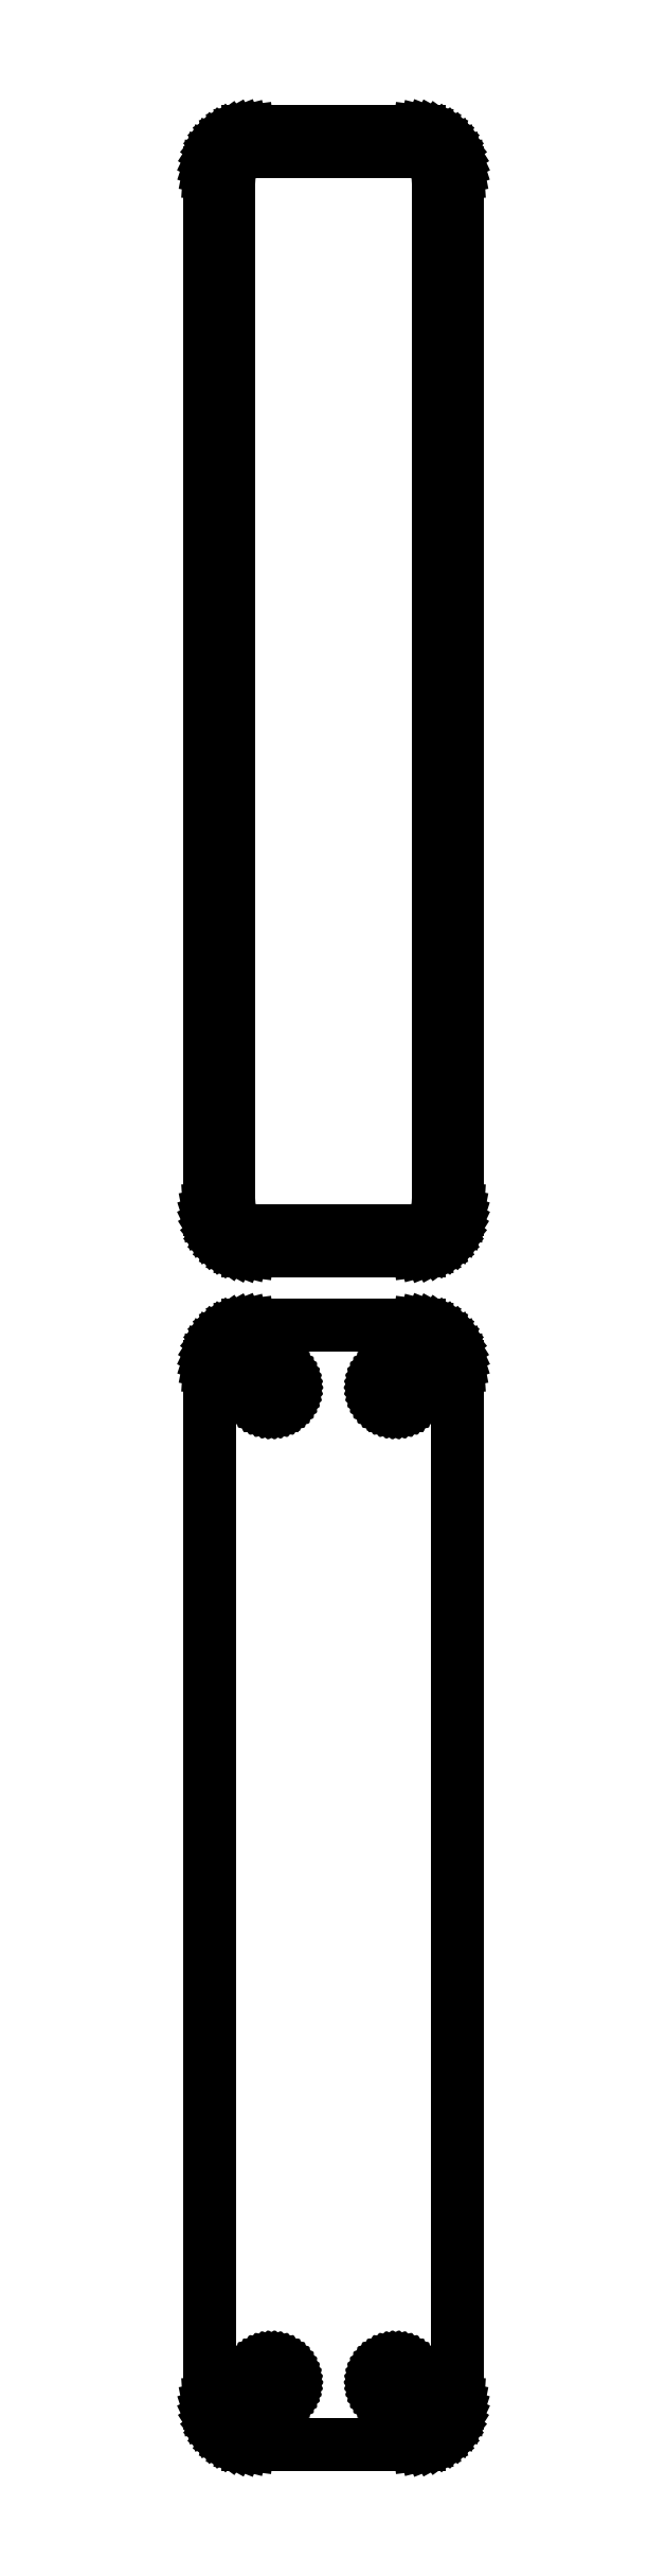
<metadata>
{"format":"dxf","ext":"dxf","renderer":"ezdxf+matplotlib","layout":"modelspace","background":"white","min_lineweight":24,"dpi":150}
</metadata>
<code>
0
SECTION
2
ENTITIES
0
LINE
8
0
10
10.94
20
364.6
11
11.55
21
364.7
0
LINE
8
0
10
11.55
20
364.7
11
12.13
21
365
0
LINE
8
0
10
12.13
20
365
11
12.68
21
365.3
0
LINE
8
0
10
12.68
20
365.3
11
13.19
21
365.6
0
LINE
8
0
10
13.19
20
365.6
11
13.64
21
366.1
0
LINE
8
0
10
13.64
20
366.1
11
14.05
21
366.6
0
LINE
8
0
10
14.05
20
366.6
11
14.38
21
367.1
0
LINE
8
0
10
14.38
20
367.1
11
14.65
21
367.7
0
LINE
8
0
10
14.65
20
367.7
11
14.84
21
368.3
0
LINE
8
0
10
14.84
20
368.3
11
14.96
21
368.9
0
LINE
8
0
10
14.96
20
368.9
11
15
21
369.5
0
LINE
8
0
10
15
20
369.5
11
15
21
494.5
0
LINE
8
0
10
15
20
494.5
11
14.96
21
495.1
0
LINE
8
0
10
14.96
20
495.1
11
14.84
21
495.7
0
LINE
8
0
10
14.84
20
495.7
11
14.65
21
496.3
0
LINE
8
0
10
14.65
20
496.3
11
14.38
21
496.9
0
LINE
8
0
10
14.38
20
496.9
11
14.05
21
497.4
0
LINE
8
0
10
14.05
20
497.4
11
13.64
21
497.9
0
LINE
8
0
10
13.64
20
497.9
11
13.19
21
498.4
0
LINE
8
0
10
13.19
20
498.4
11
12.68
21
498.7
0
LINE
8
0
10
12.68
20
498.7
11
12.13
21
499
0
LINE
8
0
10
12.13
20
499
11
11.55
21
499.3
0
LINE
8
0
10
11.55
20
499.3
11
10.94
21
499.4
0
LINE
8
0
10
10.94
20
499.4
11
10.31
21
499.5
0
LINE
8
0
10
10.31
20
499.5
11
-10.31
21
499.5
0
LINE
8
0
10
-10.31
20
499.5
11
-10.94
21
499.4
0
LINE
8
0
10
-10.94
20
499.4
11
-11.55
21
499.3
0
LINE
8
0
10
-11.55
20
499.3
11
-12.13
21
499
0
LINE
8
0
10
-12.13
20
499
11
-12.68
21
498.7
0
LINE
8
0
10
-12.68
20
498.7
11
-13.19
21
498.4
0
LINE
8
0
10
-13.19
20
498.4
11
-13.64
21
497.9
0
LINE
8
0
10
-13.64
20
497.9
11
-14.05
21
497.4
0
LINE
8
0
10
-14.05
20
497.4
11
-14.38
21
496.9
0
LINE
8
0
10
-14.38
20
496.9
11
-14.65
21
496.3
0
LINE
8
0
10
-14.65
20
496.3
11
-14.84
21
495.7
0
LINE
8
0
10
-14.84
20
495.7
11
-14.96
21
495.1
0
LINE
8
0
10
-14.96
20
495.1
11
-15
21
494.5
0
LINE
8
0
10
-15
20
494.5
11
-15
21
369.5
0
LINE
8
0
10
-15
20
369.5
11
-14.96
21
368.9
0
LINE
8
0
10
-14.96
20
368.9
11
-14.84
21
368.3
0
LINE
8
0
10
-14.84
20
368.3
11
-14.65
21
367.7
0
LINE
8
0
10
-14.65
20
367.7
11
-14.38
21
367.1
0
LINE
8
0
10
-14.38
20
367.1
11
-14.05
21
366.6
0
LINE
8
0
10
-14.05
20
366.6
11
-13.64
21
366.1
0
LINE
8
0
10
-13.64
20
366.1
11
-13.19
21
365.6
0
LINE
8
0
10
-13.19
20
365.6
11
-12.68
21
365.3
0
LINE
8
0
10
-12.68
20
365.3
11
-12.13
21
365
0
LINE
8
0
10
-12.13
20
365
11
-11.55
21
364.7
0
LINE
8
0
10
-11.55
20
364.7
11
-10.94
21
364.6
0
LINE
8
0
10
-10.94
20
364.6
11
-10.31
21
364.5
0
LINE
8
0
10
-10.31
20
364.5
11
10.31
21
364.5
0
LINE
8
0
10
10.31
20
364.5
11
10.94
21
364.6
0
LINE
8
0
10
-9.695
20
366.9
11
-10.08
21
366.9
0
LINE
8
0
10
-10.08
20
366.9
11
-10.46
21
367
0
LINE
8
0
10
-10.46
20
367
11
-10.83
21
367.2
0
LINE
8
0
10
-10.83
20
367.2
11
-11.17
21
367.4
0
LINE
8
0
10
-11.17
20
367.4
11
-11.48
21
367.6
0
LINE
8
0
10
-11.48
20
367.6
11
-11.77
21
367.9
0
LINE
8
0
10
-11.77
20
367.9
11
-12.02
21
368.2
0
LINE
8
0
10
-12.02
20
368.2
11
-12.23
21
368.5
0
LINE
8
0
10
-12.23
20
368.5
11
-12.39
21
368.9
0
LINE
8
0
10
-12.39
20
368.9
11
-12.52
21
369.2
0
LINE
8
0
10
-12.52
20
369.2
11
-12.59
21
369.6
0
LINE
8
0
10
-12.59
20
369.6
11
-12.61
21
370
0
LINE
8
0
10
-12.61
20
370
11
-12.61
21
494
0
LINE
8
0
10
-12.61
20
494
11
-12.59
21
494.4
0
LINE
8
0
10
-12.59
20
494.4
11
-12.52
21
494.8
0
LINE
8
0
10
-12.52
20
494.8
11
-12.39
21
495.1
0
LINE
8
0
10
-12.39
20
495.1
11
-12.23
21
495.5
0
LINE
8
0
10
-12.23
20
495.5
11
-12.02
21
495.8
0
LINE
8
0
10
-12.02
20
495.8
11
-11.77
21
496.1
0
LINE
8
0
10
-11.77
20
496.1
11
-11.48
21
496.4
0
LINE
8
0
10
-11.48
20
496.4
11
-11.17
21
496.6
0
LINE
8
0
10
-11.17
20
496.6
11
-10.83
21
496.8
0
LINE
8
0
10
-10.83
20
496.8
11
-10.46
21
497
0
LINE
8
0
10
-10.46
20
497
11
-10.08
21
497.1
0
LINE
8
0
10
-10.08
20
497.1
11
-9.695
21
497.1
0
LINE
8
0
10
-9.695
20
497.1
11
9.695
21
497.1
0
LINE
8
0
10
9.695
20
497.1
11
10.08
21
497.1
0
LINE
8
0
10
10.08
20
497.1
11
10.46
21
497
0
LINE
8
0
10
10.46
20
497
11
10.83
21
496.8
0
LINE
8
0
10
10.83
20
496.8
11
11.17
21
496.6
0
LINE
8
0
10
11.17
20
496.6
11
11.48
21
496.4
0
LINE
8
0
10
11.48
20
496.4
11
11.77
21
496.1
0
LINE
8
0
10
11.77
20
496.1
11
12.02
21
495.8
0
LINE
8
0
10
12.02
20
495.8
11
12.23
21
495.5
0
LINE
8
0
10
12.23
20
495.5
11
12.39
21
495.1
0
LINE
8
0
10
12.39
20
495.1
11
12.52
21
494.8
0
LINE
8
0
10
12.52
20
494.8
11
12.59
21
494.4
0
LINE
8
0
10
12.59
20
494.4
11
12.61
21
494
0
LINE
8
0
10
12.61
20
494
11
12.61
21
370
0
LINE
8
0
10
12.61
20
370
11
12.59
21
369.6
0
LINE
8
0
10
12.59
20
369.6
11
12.52
21
369.2
0
LINE
8
0
10
12.52
20
369.2
11
12.39
21
368.9
0
LINE
8
0
10
12.39
20
368.9
11
12.23
21
368.5
0
LINE
8
0
10
12.23
20
368.5
11
12.02
21
368.2
0
LINE
8
0
10
12.02
20
368.2
11
11.77
21
367.9
0
LINE
8
0
10
11.77
20
367.9
11
11.48
21
367.6
0
LINE
8
0
10
11.48
20
367.6
11
11.17
21
367.4
0
LINE
8
0
10
11.17
20
367.4
11
10.83
21
367.2
0
LINE
8
0
10
10.83
20
367.2
11
10.46
21
367
0
LINE
8
0
10
10.46
20
367
11
10.08
21
366.9
0
LINE
8
0
10
10.08
20
366.9
11
9.695
21
366.9
0
LINE
8
0
10
9.695
20
366.9
11
-9.695
21
366.9
0
LINE
8
0
10
10.94
20
220.6
11
11.55
21
220.7
0
LINE
8
0
10
11.55
20
220.7
11
12.13
21
221
0
LINE
8
0
10
12.13
20
221
11
12.68
21
221.3
0
LINE
8
0
10
12.68
20
221.3
11
13.19
21
221.6
0
LINE
8
0
10
13.19
20
221.6
11
13.64
21
222.1
0
LINE
8
0
10
13.64
20
222.1
11
14.05
21
222.6
0
LINE
8
0
10
14.05
20
222.6
11
14.38
21
223.1
0
LINE
8
0
10
14.38
20
223.1
11
14.65
21
223.7
0
LINE
8
0
10
14.65
20
223.7
11
14.84
21
224.3
0
LINE
8
0
10
14.84
20
224.3
11
14.96
21
224.9
0
LINE
8
0
10
14.96
20
224.9
11
15
21
225.5
0
LINE
8
0
10
15
20
225.5
11
15
21
350.5
0
LINE
8
0
10
15
20
350.5
11
14.96
21
351.1
0
LINE
8
0
10
14.96
20
351.1
11
14.84
21
351.7
0
LINE
8
0
10
14.84
20
351.7
11
14.65
21
352.3
0
LINE
8
0
10
14.65
20
352.3
11
14.38
21
352.9
0
LINE
8
0
10
14.38
20
352.9
11
14.05
21
353.4
0
LINE
8
0
10
14.05
20
353.4
11
13.64
21
353.9
0
LINE
8
0
10
13.64
20
353.9
11
13.19
21
354.4
0
LINE
8
0
10
13.19
20
354.4
11
12.68
21
354.7
0
LINE
8
0
10
12.68
20
354.7
11
12.13
21
355
0
LINE
8
0
10
12.13
20
355
11
11.55
21
355.3
0
LINE
8
0
10
11.55
20
355.3
11
10.94
21
355.4
0
LINE
8
0
10
10.94
20
355.4
11
10.31
21
355.5
0
LINE
8
0
10
10.31
20
355.5
11
-10.31
21
355.5
0
LINE
8
0
10
-10.31
20
355.5
11
-10.94
21
355.4
0
LINE
8
0
10
-10.94
20
355.4
11
-11.55
21
355.3
0
LINE
8
0
10
-11.55
20
355.3
11
-12.13
21
355
0
LINE
8
0
10
-12.13
20
355
11
-12.68
21
354.7
0
LINE
8
0
10
-12.68
20
354.7
11
-13.19
21
354.4
0
LINE
8
0
10
-13.19
20
354.4
11
-13.64
21
353.9
0
LINE
8
0
10
-13.64
20
353.9
11
-14.05
21
353.4
0
LINE
8
0
10
-14.05
20
353.4
11
-14.38
21
352.9
0
LINE
8
0
10
-14.38
20
352.9
11
-14.65
21
352.3
0
LINE
8
0
10
-14.65
20
352.3
11
-14.84
21
351.7
0
LINE
8
0
10
-14.84
20
351.7
11
-14.96
21
351.1
0
LINE
8
0
10
-14.96
20
351.1
11
-15
21
350.5
0
LINE
8
0
10
-15
20
350.5
11
-15
21
225.5
0
LINE
8
0
10
-15
20
225.5
11
-14.96
21
224.9
0
LINE
8
0
10
-14.96
20
224.9
11
-14.84
21
224.3
0
LINE
8
0
10
-14.84
20
224.3
11
-14.65
21
223.7
0
LINE
8
0
10
-14.65
20
223.7
11
-14.38
21
223.1
0
LINE
8
0
10
-14.38
20
223.1
11
-14.05
21
222.6
0
LINE
8
0
10
-14.05
20
222.6
11
-13.64
21
222.1
0
LINE
8
0
10
-13.64
20
222.1
11
-13.19
21
221.6
0
LINE
8
0
10
-13.19
20
221.6
11
-12.68
21
221.3
0
LINE
8
0
10
-12.68
20
221.3
11
-12.13
21
221
0
LINE
8
0
10
-12.13
20
221
11
-11.55
21
220.7
0
LINE
8
0
10
-11.55
20
220.7
11
-10.94
21
220.6
0
LINE
8
0
10
-10.94
20
220.6
11
-10.31
21
220.5
0
LINE
8
0
10
-10.31
20
220.5
11
10.31
21
220.5
0
LINE
8
0
10
10.31
20
220.5
11
10.94
21
220.6
0
LINE
8
0
10
7.366
20
345.9
11
7.1
21
345.9
0
LINE
8
0
10
7.1
20
345.9
11
6.84
21
346
0
LINE
8
0
10
6.84
20
346
11
6.591
21
346.1
0
LINE
8
0
10
6.591
20
346.1
11
6.356
21
346.2
0
LINE
8
0
10
6.356
20
346.2
11
6.139
21
346.4
0
LINE
8
0
10
6.139
20
346.4
11
5.943
21
346.5
0
LINE
8
0
10
5.943
20
346.5
11
5.773
21
346.7
0
LINE
8
0
10
5.773
20
346.7
11
5.629
21
347
0
LINE
8
0
10
5.629
20
347
11
5.515
21
347.2
0
LINE
8
0
10
5.515
20
347.2
11
5.432
21
347.5
0
LINE
8
0
10
5.432
20
347.5
11
5.382
21
347.7
0
LINE
8
0
10
5.382
20
347.7
11
5.365
21
348
0
LINE
8
0
10
5.365
20
348
11
5.382
21
348.3
0
LINE
8
0
10
5.382
20
348.3
11
5.432
21
348.5
0
LINE
8
0
10
5.432
20
348.5
11
5.515
21
348.8
0
LINE
8
0
10
5.515
20
348.8
11
5.629
21
349
0
LINE
8
0
10
5.629
20
349
11
5.773
21
349.3
0
LINE
8
0
10
5.773
20
349.3
11
5.943
21
349.5
0
LINE
8
0
10
5.943
20
349.5
11
6.139
21
349.6
0
LINE
8
0
10
6.139
20
349.6
11
6.356
21
349.8
0
LINE
8
0
10
6.356
20
349.8
11
6.591
21
349.9
0
LINE
8
0
10
6.591
20
349.9
11
6.84
21
350
0
LINE
8
0
10
6.84
20
350
11
7.1
21
350.1
0
LINE
8
0
10
7.1
20
350.1
11
7.366
21
350.1
0
LINE
8
0
10
7.366
20
350.1
11
7.634
21
350.1
0
LINE
8
0
10
7.634
20
350.1
11
7.9
21
350.1
0
LINE
8
0
10
7.9
20
350.1
11
8.16
21
350
0
LINE
8
0
10
8.16
20
350
11
8.409
21
349.9
0
LINE
8
0
10
8.409
20
349.9
11
8.644
21
349.8
0
LINE
8
0
10
8.644
20
349.8
11
8.861
21
349.6
0
LINE
8
0
10
8.861
20
349.6
11
9.057
21
349.5
0
LINE
8
0
10
9.057
20
349.5
11
9.227
21
349.3
0
LINE
8
0
10
9.227
20
349.3
11
9.371
21
349
0
LINE
8
0
10
9.371
20
349
11
9.485
21
348.8
0
LINE
8
0
10
9.485
20
348.8
11
9.568
21
348.5
0
LINE
8
0
10
9.568
20
348.5
11
9.618
21
348.3
0
LINE
8
0
10
9.618
20
348.3
11
9.635
21
348
0
LINE
8
0
10
9.635
20
348
11
9.618
21
347.7
0
LINE
8
0
10
9.618
20
347.7
11
9.568
21
347.5
0
LINE
8
0
10
9.568
20
347.5
11
9.485
21
347.2
0
LINE
8
0
10
9.485
20
347.2
11
9.371
21
347
0
LINE
8
0
10
9.371
20
347
11
9.227
21
346.7
0
LINE
8
0
10
9.227
20
346.7
11
9.057
21
346.5
0
LINE
8
0
10
9.057
20
346.5
11
8.861
21
346.4
0
LINE
8
0
10
8.861
20
346.4
11
8.644
21
346.2
0
LINE
8
0
10
8.644
20
346.2
11
8.409
21
346.1
0
LINE
8
0
10
8.409
20
346.1
11
8.16
21
346
0
LINE
8
0
10
8.16
20
346
11
7.9
21
345.9
0
LINE
8
0
10
7.9
20
345.9
11
7.634
21
345.9
0
LINE
8
0
10
7.634
20
345.9
11
7.366
21
345.9
0
LINE
8
0
10
-7.634
20
345.9
11
-7.9
21
345.9
0
LINE
8
0
10
-7.9
20
345.9
11
-8.16
21
346
0
LINE
8
0
10
-8.16
20
346
11
-8.409
21
346.1
0
LINE
8
0
10
-8.409
20
346.1
11
-8.644
21
346.2
0
LINE
8
0
10
-8.644
20
346.2
11
-8.861
21
346.4
0
LINE
8
0
10
-8.861
20
346.4
11
-9.057
21
346.5
0
LINE
8
0
10
-9.057
20
346.5
11
-9.227
21
346.7
0
LINE
8
0
10
-9.227
20
346.7
11
-9.371
21
347
0
LINE
8
0
10
-9.371
20
347
11
-9.485
21
347.2
0
LINE
8
0
10
-9.485
20
347.2
11
-9.568
21
347.5
0
LINE
8
0
10
-9.568
20
347.5
11
-9.618
21
347.7
0
LINE
8
0
10
-9.618
20
347.7
11
-9.635
21
348
0
LINE
8
0
10
-9.635
20
348
11
-9.618
21
348.3
0
LINE
8
0
10
-9.618
20
348.3
11
-9.568
21
348.5
0
LINE
8
0
10
-9.568
20
348.5
11
-9.485
21
348.8
0
LINE
8
0
10
-9.485
20
348.8
11
-9.371
21
349
0
LINE
8
0
10
-9.371
20
349
11
-9.227
21
349.3
0
LINE
8
0
10
-9.227
20
349.3
11
-9.057
21
349.5
0
LINE
8
0
10
-9.057
20
349.5
11
-8.861
21
349.6
0
LINE
8
0
10
-8.861
20
349.6
11
-8.644
21
349.8
0
LINE
8
0
10
-8.644
20
349.8
11
-8.409
21
349.9
0
LINE
8
0
10
-8.409
20
349.9
11
-8.16
21
350
0
LINE
8
0
10
-8.16
20
350
11
-7.9
21
350.1
0
LINE
8
0
10
-7.9
20
350.1
11
-7.634
21
350.1
0
LINE
8
0
10
-7.634
20
350.1
11
-7.366
21
350.1
0
LINE
8
0
10
-7.366
20
350.1
11
-7.1
21
350.1
0
LINE
8
0
10
-7.1
20
350.1
11
-6.84
21
350
0
LINE
8
0
10
-6.84
20
350
11
-6.591
21
349.9
0
LINE
8
0
10
-6.591
20
349.9
11
-6.356
21
349.8
0
LINE
8
0
10
-6.356
20
349.8
11
-6.139
21
349.6
0
LINE
8
0
10
-6.139
20
349.6
11
-5.943
21
349.5
0
LINE
8
0
10
-5.943
20
349.5
11
-5.773
21
349.3
0
LINE
8
0
10
-5.773
20
349.3
11
-5.629
21
349
0
LINE
8
0
10
-5.629
20
349
11
-5.515
21
348.8
0
LINE
8
0
10
-5.515
20
348.8
11
-5.432
21
348.5
0
LINE
8
0
10
-5.432
20
348.5
11
-5.382
21
348.3
0
LINE
8
0
10
-5.382
20
348.3
11
-5.365
21
348
0
LINE
8
0
10
-5.365
20
348
11
-5.382
21
347.7
0
LINE
8
0
10
-5.382
20
347.7
11
-5.432
21
347.5
0
LINE
8
0
10
-5.432
20
347.5
11
-5.515
21
347.2
0
LINE
8
0
10
-5.515
20
347.2
11
-5.629
21
347
0
LINE
8
0
10
-5.629
20
347
11
-5.773
21
346.7
0
LINE
8
0
10
-5.773
20
346.7
11
-5.943
21
346.5
0
LINE
8
0
10
-5.943
20
346.5
11
-6.139
21
346.4
0
LINE
8
0
10
-6.139
20
346.4
11
-6.356
21
346.2
0
LINE
8
0
10
-6.356
20
346.2
11
-6.591
21
346.1
0
LINE
8
0
10
-6.591
20
346.1
11
-6.84
21
346
0
LINE
8
0
10
-6.84
20
346
11
-7.1
21
345.9
0
LINE
8
0
10
-7.1
20
345.9
11
-7.366
21
345.9
0
LINE
8
0
10
-7.366
20
345.9
11
-7.634
21
345.9
0
LINE
8
0
10
7.366
20
225.9
11
7.1
21
225.9
0
LINE
8
0
10
7.1
20
225.9
11
6.84
21
226
0
LINE
8
0
10
6.84
20
226
11
6.591
21
226.1
0
LINE
8
0
10
6.591
20
226.1
11
6.356
21
226.2
0
LINE
8
0
10
6.356
20
226.2
11
6.139
21
226.4
0
LINE
8
0
10
6.139
20
226.4
11
5.943
21
226.5
0
LINE
8
0
10
5.943
20
226.5
11
5.773
21
226.7
0
LINE
8
0
10
5.773
20
226.7
11
5.629
21
227
0
LINE
8
0
10
5.629
20
227
11
5.515
21
227.2
0
LINE
8
0
10
5.515
20
227.2
11
5.432
21
227.5
0
LINE
8
0
10
5.432
20
227.5
11
5.382
21
227.7
0
LINE
8
0
10
5.382
20
227.7
11
5.365
21
228
0
LINE
8
0
10
5.365
20
228
11
5.382
21
228.3
0
LINE
8
0
10
5.382
20
228.3
11
5.432
21
228.5
0
LINE
8
0
10
5.432
20
228.5
11
5.515
21
228.8
0
LINE
8
0
10
5.515
20
228.8
11
5.629
21
229
0
LINE
8
0
10
5.629
20
229
11
5.773
21
229.3
0
LINE
8
0
10
5.773
20
229.3
11
5.943
21
229.5
0
LINE
8
0
10
5.943
20
229.5
11
6.139
21
229.6
0
LINE
8
0
10
6.139
20
229.6
11
6.356
21
229.8
0
LINE
8
0
10
6.356
20
229.8
11
6.591
21
229.9
0
LINE
8
0
10
6.591
20
229.9
11
6.84
21
230
0
LINE
8
0
10
6.84
20
230
11
7.1
21
230.1
0
LINE
8
0
10
7.1
20
230.1
11
7.366
21
230.1
0
LINE
8
0
10
7.366
20
230.1
11
7.634
21
230.1
0
LINE
8
0
10
7.634
20
230.1
11
7.9
21
230.1
0
LINE
8
0
10
7.9
20
230.1
11
8.16
21
230
0
LINE
8
0
10
8.16
20
230
11
8.409
21
229.9
0
LINE
8
0
10
8.409
20
229.9
11
8.644
21
229.8
0
LINE
8
0
10
8.644
20
229.8
11
8.861
21
229.6
0
LINE
8
0
10
8.861
20
229.6
11
9.057
21
229.5
0
LINE
8
0
10
9.057
20
229.5
11
9.227
21
229.3
0
LINE
8
0
10
9.227
20
229.3
11
9.371
21
229
0
LINE
8
0
10
9.371
20
229
11
9.485
21
228.8
0
LINE
8
0
10
9.485
20
228.8
11
9.568
21
228.5
0
LINE
8
0
10
9.568
20
228.5
11
9.618
21
228.3
0
LINE
8
0
10
9.618
20
228.3
11
9.635
21
228
0
LINE
8
0
10
9.635
20
228
11
9.618
21
227.7
0
LINE
8
0
10
9.618
20
227.7
11
9.568
21
227.5
0
LINE
8
0
10
9.568
20
227.5
11
9.485
21
227.2
0
LINE
8
0
10
9.485
20
227.2
11
9.371
21
227
0
LINE
8
0
10
9.371
20
227
11
9.227
21
226.7
0
LINE
8
0
10
9.227
20
226.7
11
9.057
21
226.5
0
LINE
8
0
10
9.057
20
226.5
11
8.861
21
226.4
0
LINE
8
0
10
8.861
20
226.4
11
8.644
21
226.2
0
LINE
8
0
10
8.644
20
226.2
11
8.409
21
226.1
0
LINE
8
0
10
8.409
20
226.1
11
8.16
21
226
0
LINE
8
0
10
8.16
20
226
11
7.9
21
225.9
0
LINE
8
0
10
7.9
20
225.9
11
7.634
21
225.9
0
LINE
8
0
10
7.634
20
225.9
11
7.366
21
225.9
0
LINE
8
0
10
-7.634
20
225.9
11
-7.9
21
225.9
0
LINE
8
0
10
-7.9
20
225.9
11
-8.16
21
226
0
LINE
8
0
10
-8.16
20
226
11
-8.409
21
226.1
0
LINE
8
0
10
-8.409
20
226.1
11
-8.644
21
226.2
0
LINE
8
0
10
-8.644
20
226.2
11
-8.861
21
226.4
0
LINE
8
0
10
-8.861
20
226.4
11
-9.057
21
226.5
0
LINE
8
0
10
-9.057
20
226.5
11
-9.227
21
226.7
0
LINE
8
0
10
-9.227
20
226.7
11
-9.371
21
227
0
LINE
8
0
10
-9.371
20
227
11
-9.485
21
227.2
0
LINE
8
0
10
-9.485
20
227.2
11
-9.568
21
227.5
0
LINE
8
0
10
-9.568
20
227.5
11
-9.618
21
227.7
0
LINE
8
0
10
-9.618
20
227.7
11
-9.635
21
228
0
LINE
8
0
10
-9.635
20
228
11
-9.618
21
228.3
0
LINE
8
0
10
-9.618
20
228.3
11
-9.568
21
228.5
0
LINE
8
0
10
-9.568
20
228.5
11
-9.485
21
228.8
0
LINE
8
0
10
-9.485
20
228.8
11
-9.371
21
229
0
LINE
8
0
10
-9.371
20
229
11
-9.227
21
229.3
0
LINE
8
0
10
-9.227
20
229.3
11
-9.057
21
229.5
0
LINE
8
0
10
-9.057
20
229.5
11
-8.861
21
229.6
0
LINE
8
0
10
-8.861
20
229.6
11
-8.644
21
229.8
0
LINE
8
0
10
-8.644
20
229.8
11
-8.409
21
229.9
0
LINE
8
0
10
-8.409
20
229.9
11
-8.16
21
230
0
LINE
8
0
10
-8.16
20
230
11
-7.9
21
230.1
0
LINE
8
0
10
-7.9
20
230.1
11
-7.634
21
230.1
0
LINE
8
0
10
-7.634
20
230.1
11
-7.366
21
230.1
0
LINE
8
0
10
-7.366
20
230.1
11
-7.1
21
230.1
0
LINE
8
0
10
-7.1
20
230.1
11
-6.84
21
230
0
LINE
8
0
10
-6.84
20
230
11
-6.591
21
229.9
0
LINE
8
0
10
-6.591
20
229.9
11
-6.356
21
229.8
0
LINE
8
0
10
-6.356
20
229.8
11
-6.139
21
229.6
0
LINE
8
0
10
-6.139
20
229.6
11
-5.943
21
229.5
0
LINE
8
0
10
-5.943
20
229.5
11
-5.773
21
229.3
0
LINE
8
0
10
-5.773
20
229.3
11
-5.629
21
229
0
LINE
8
0
10
-5.629
20
229
11
-5.515
21
228.8
0
LINE
8
0
10
-5.515
20
228.8
11
-5.432
21
228.5
0
LINE
8
0
10
-5.432
20
228.5
11
-5.382
21
228.3
0
LINE
8
0
10
-5.382
20
228.3
11
-5.365
21
228
0
LINE
8
0
10
-5.365
20
228
11
-5.382
21
227.7
0
LINE
8
0
10
-5.382
20
227.7
11
-5.432
21
227.5
0
LINE
8
0
10
-5.432
20
227.5
11
-5.515
21
227.2
0
LINE
8
0
10
-5.515
20
227.2
11
-5.629
21
227
0
LINE
8
0
10
-5.629
20
227
11
-5.773
21
226.7
0
LINE
8
0
10
-5.773
20
226.7
11
-5.943
21
226.5
0
LINE
8
0
10
-5.943
20
226.5
11
-6.139
21
226.4
0
LINE
8
0
10
-6.139
20
226.4
11
-6.356
21
226.2
0
LINE
8
0
10
-6.356
20
226.2
11
-6.591
21
226.1
0
LINE
8
0
10
-6.591
20
226.1
11
-6.84
21
226
0
LINE
8
0
10
-6.84
20
226
11
-7.1
21
225.9
0
LINE
8
0
10
-7.1
20
225.9
11
-7.366
21
225.9
0
LINE
8
0
10
-7.366
20
225.9
11
-7.634
21
225.9
0
ENDSEC
0
EOF

</code>
